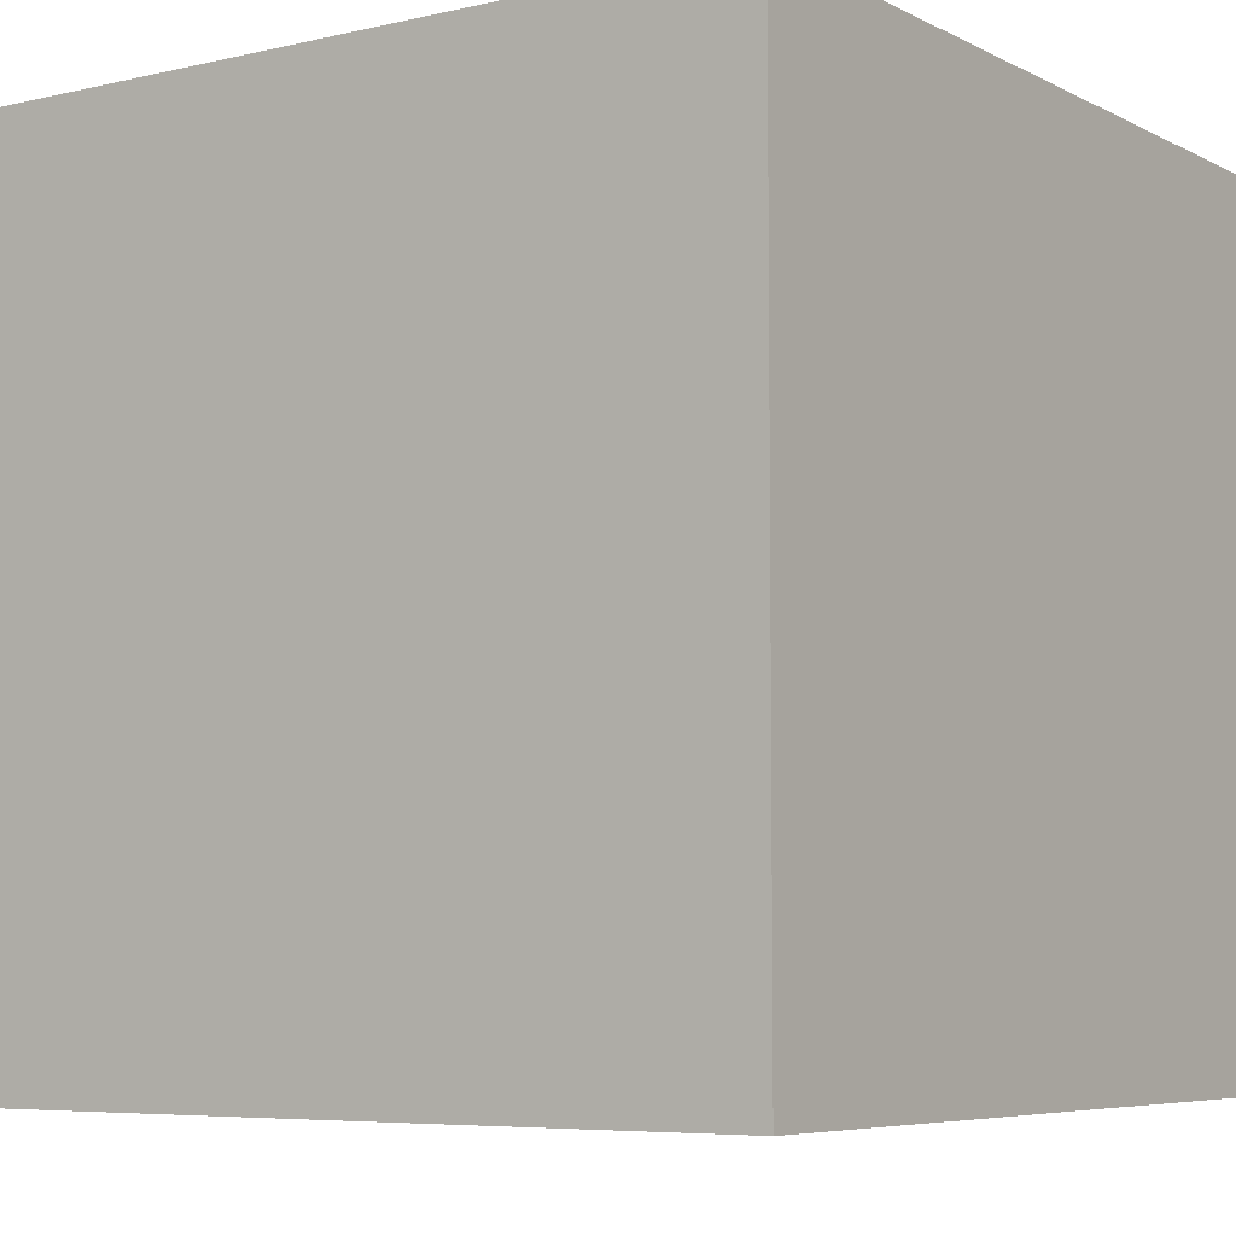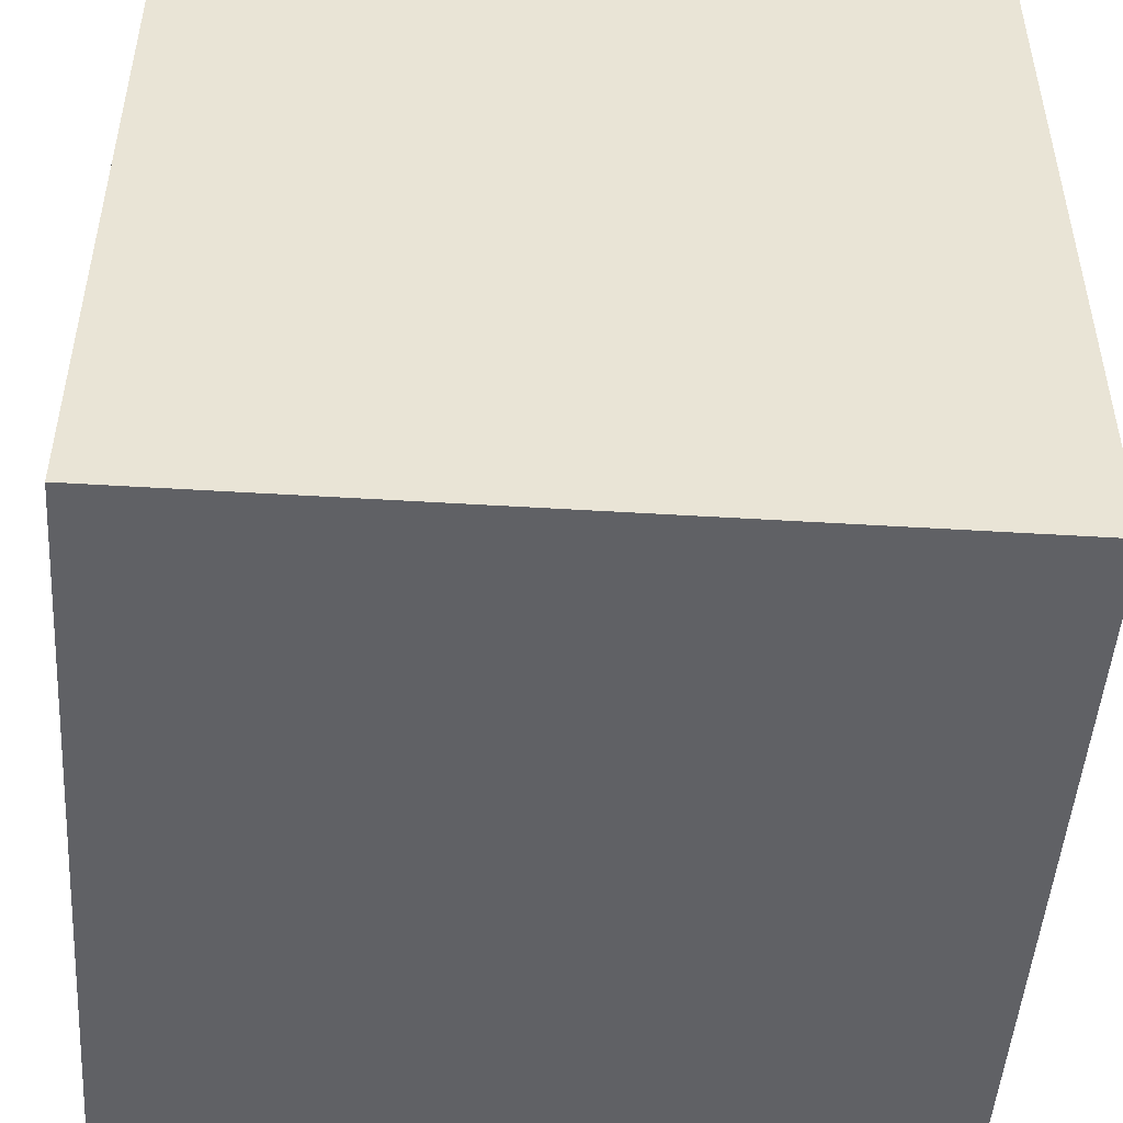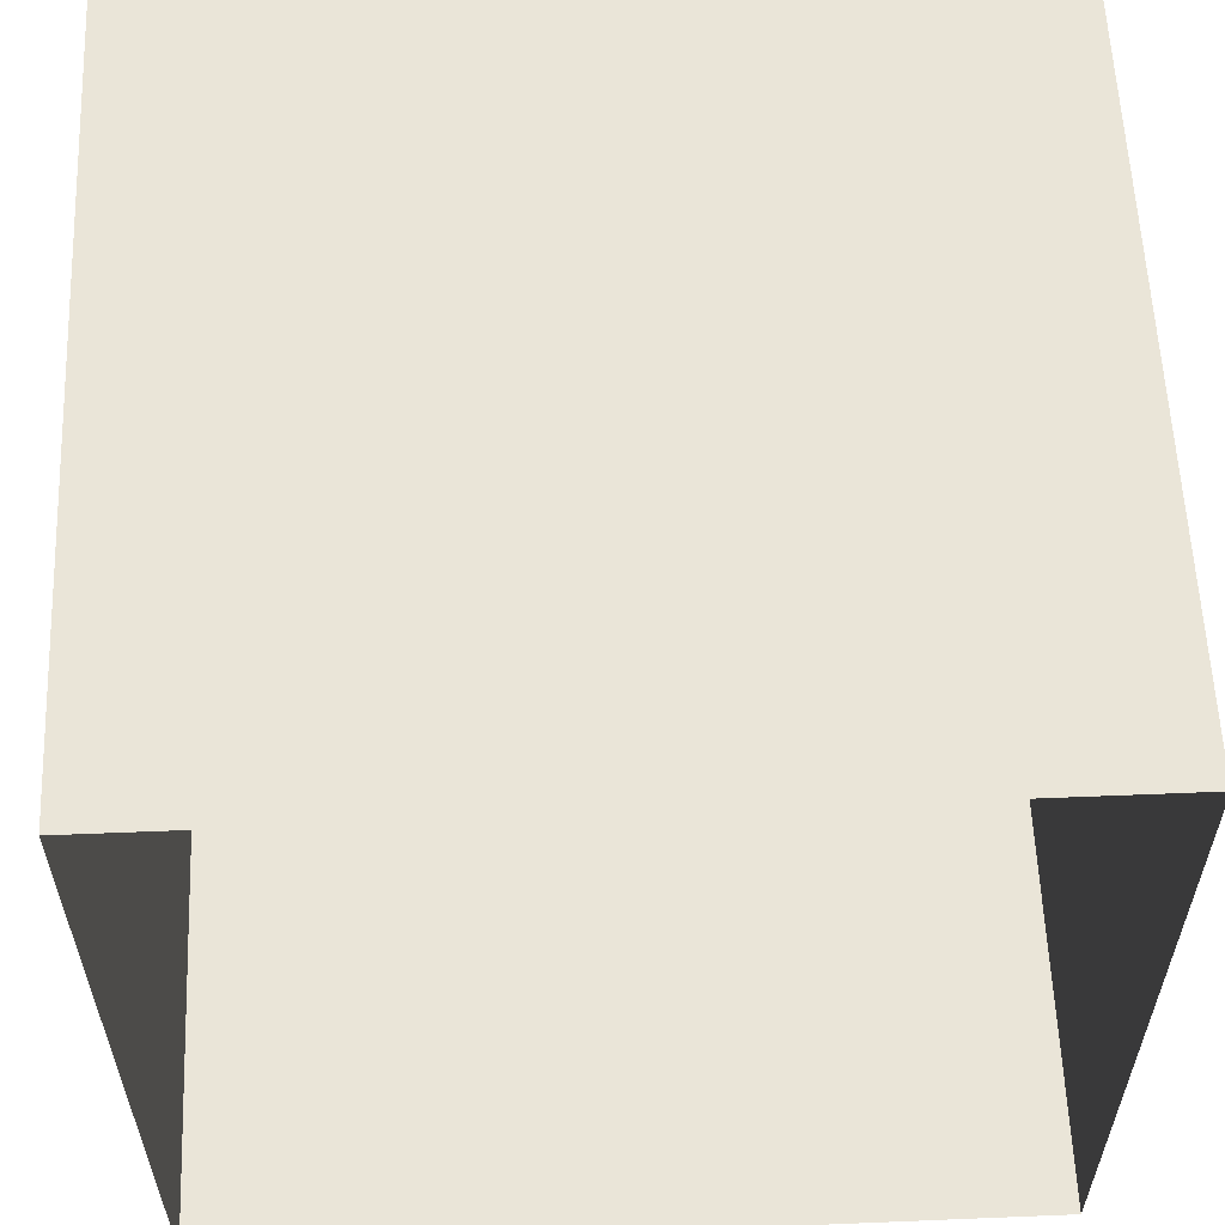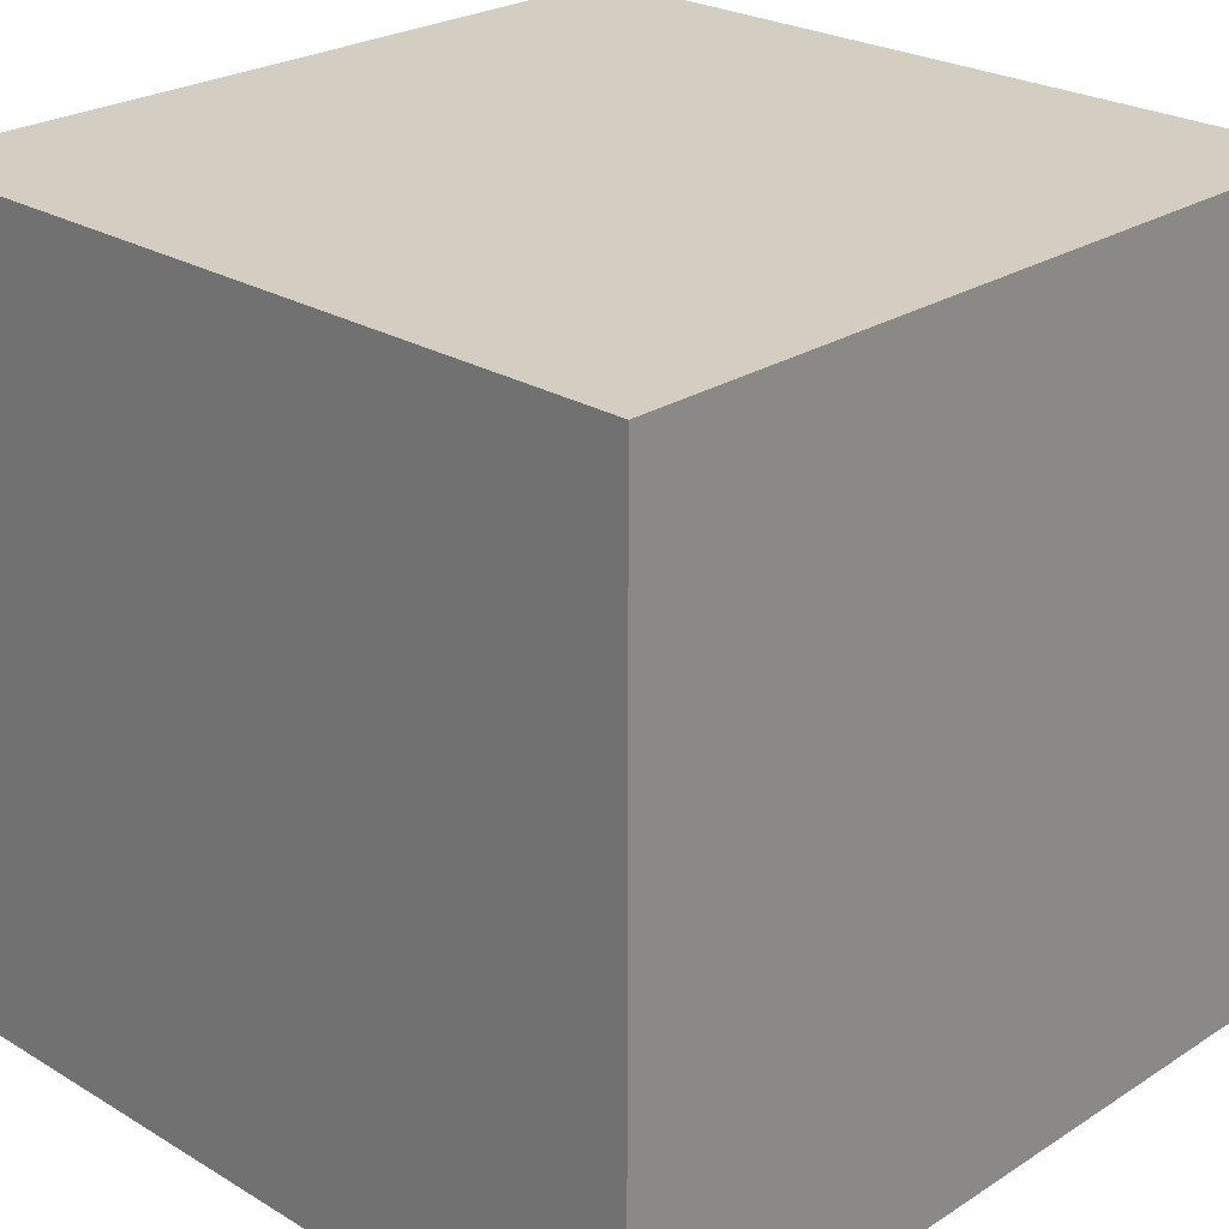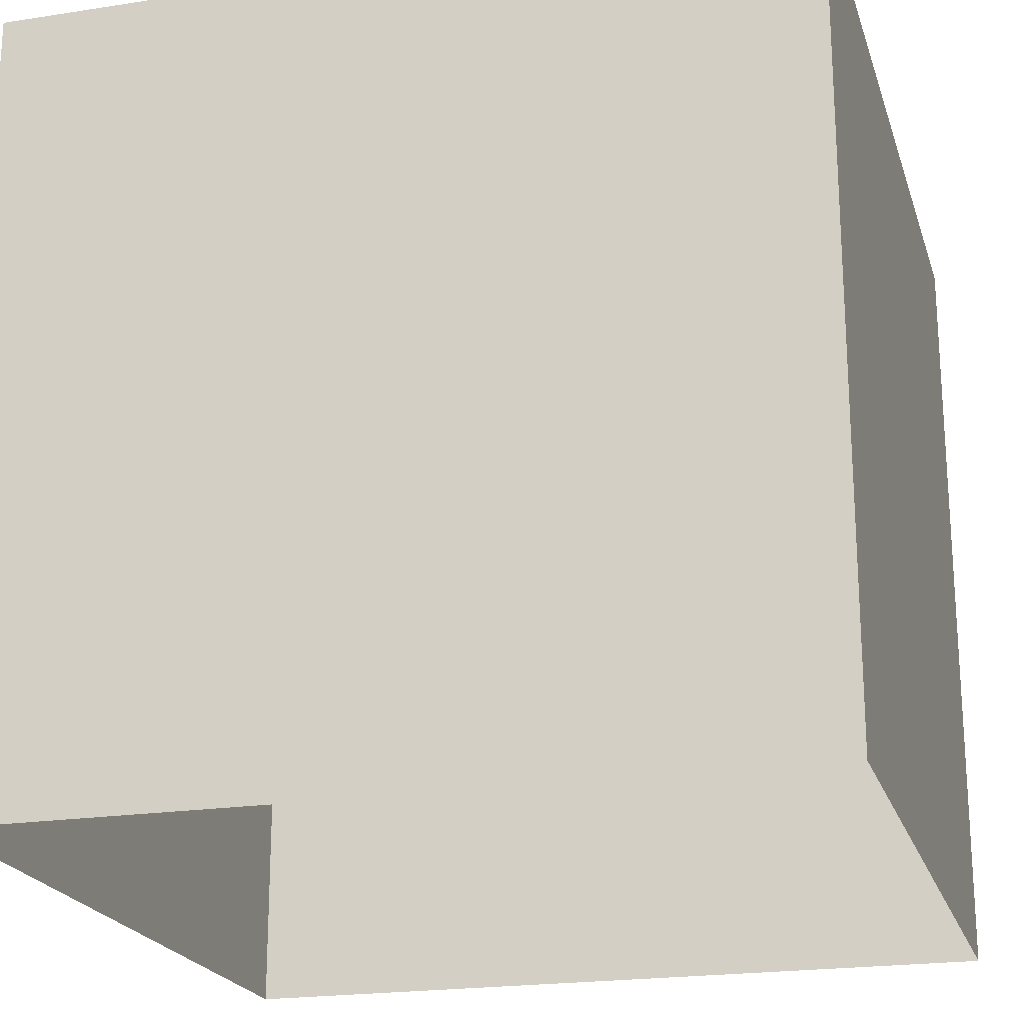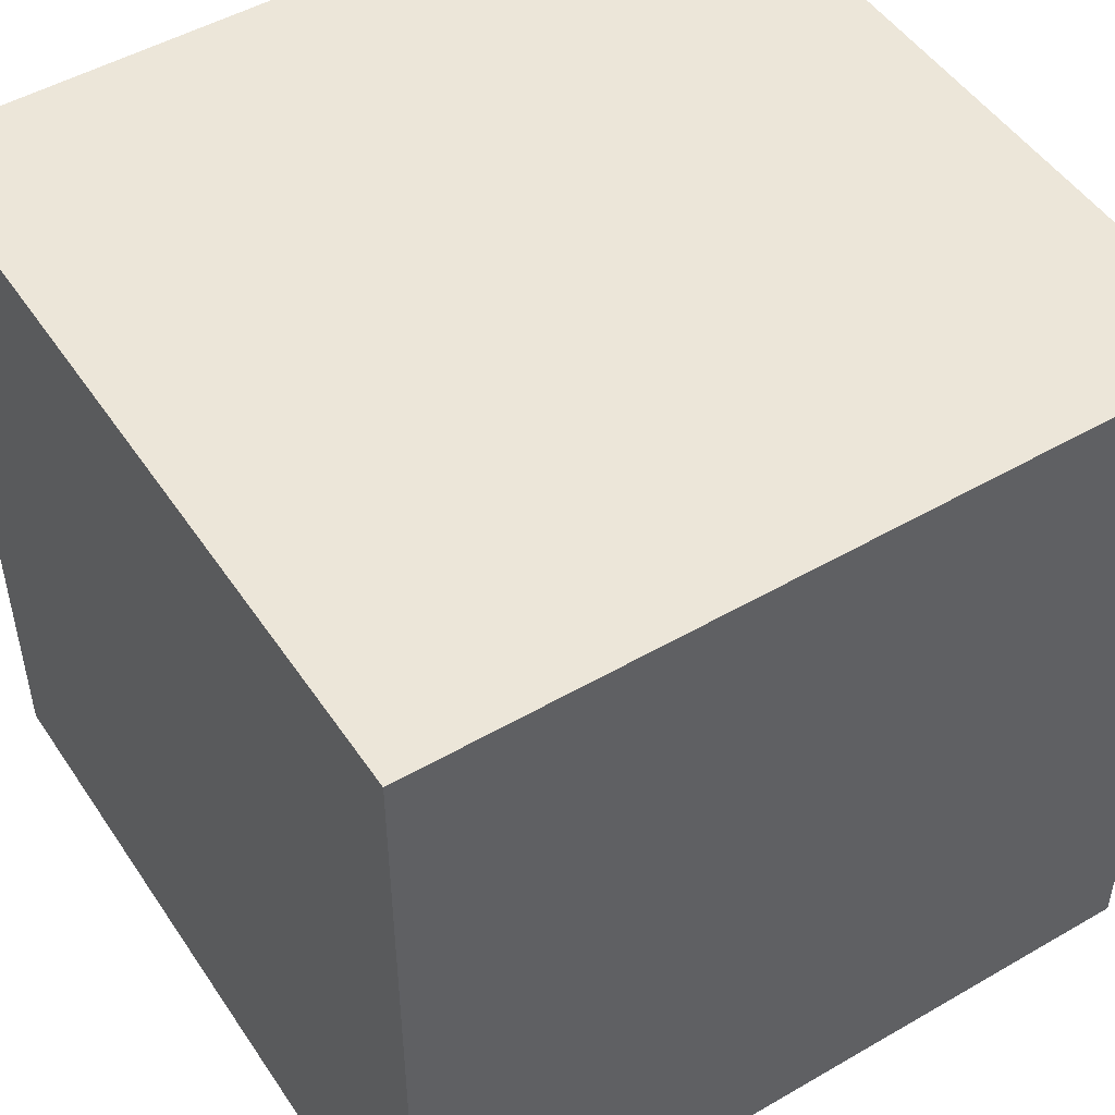
<metadata>
{"format":"obj","ext":"obj","renderer":"f3d","projection":"perspective","resolution":1024,"background":"white","views":[{"elev":-6.2,"azim":34.7,"up":"+Y"},{"elev":-48.8,"azim":176.1,"up":"+Z"},{"elev":58.8,"azim":-2.4,"up":"+Z"},{"elev":25.1,"azim":-45.9,"up":"+Y"},{"elev":-21.2,"azim":105.5,"up":"+Y"},{"elev":49.5,"azim":147.4,"up":"+Z"}]}
</metadata>
<code>
g cube01
v -0.5 1 0.5
v -0.5 1 -0.5
v 0.5 1 -0.5
v 0.5 1 0.5
v -0.5 -3.062e-17 0.5
v -0.5 1 0.5
v 0.5 1 0.5
v 0.5 -3.062e-17 0.5
v 0.5 -3.062e-17 0.5
v 0.5 1 0.5
v 0.5 1 -0.5
v 0.5 3.062e-17 -0.5
v 0.5 3.062e-17 -0.5
v 0.5 1 -0.5
v -0.5 1 -0.5
v -0.5 3.062e-17 -0.5
v -0.5 3.062e-17 -0.5
v -0.5 1 -0.5
v -0.5 1 0.5
v -0.5 -3.062e-17 0.5
g cube01_0
f 3 2 1
f 4 3 1
f 7 6 5
f 8 7 5
f 11 10 9
f 12 11 9
f 15 14 13
f 16 15 13
f 19 18 17
f 20 19 17

</code>
